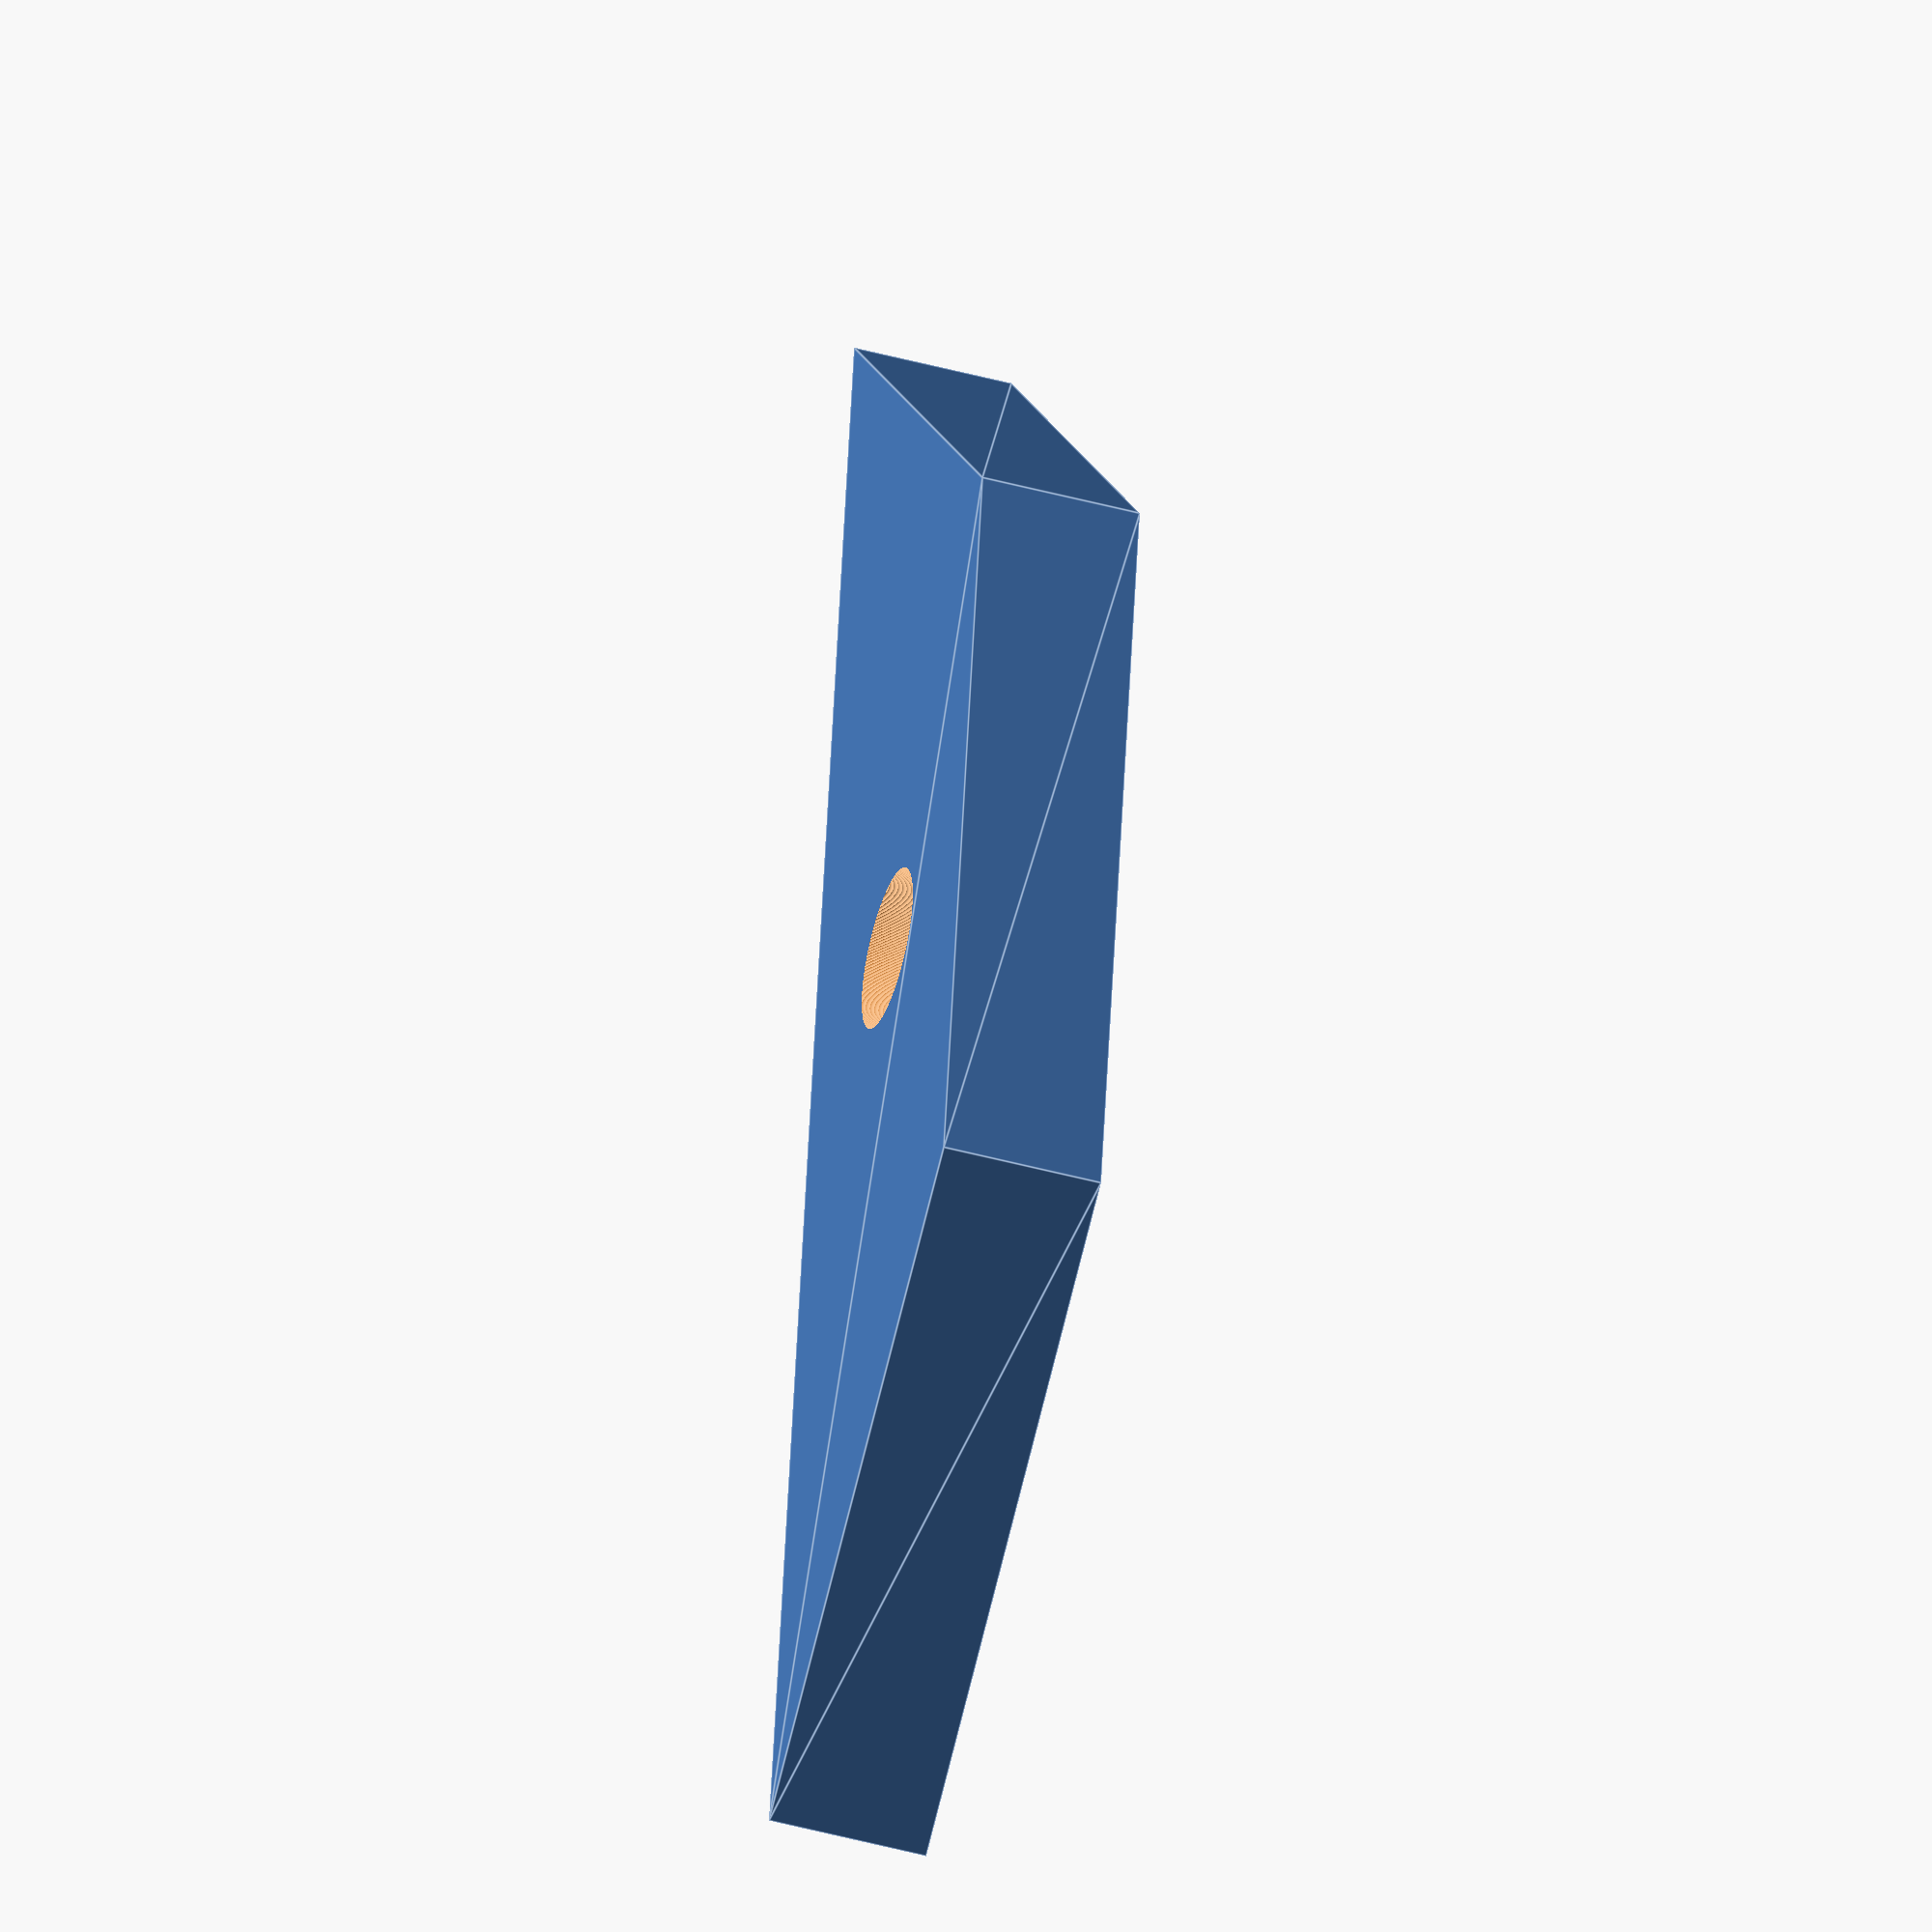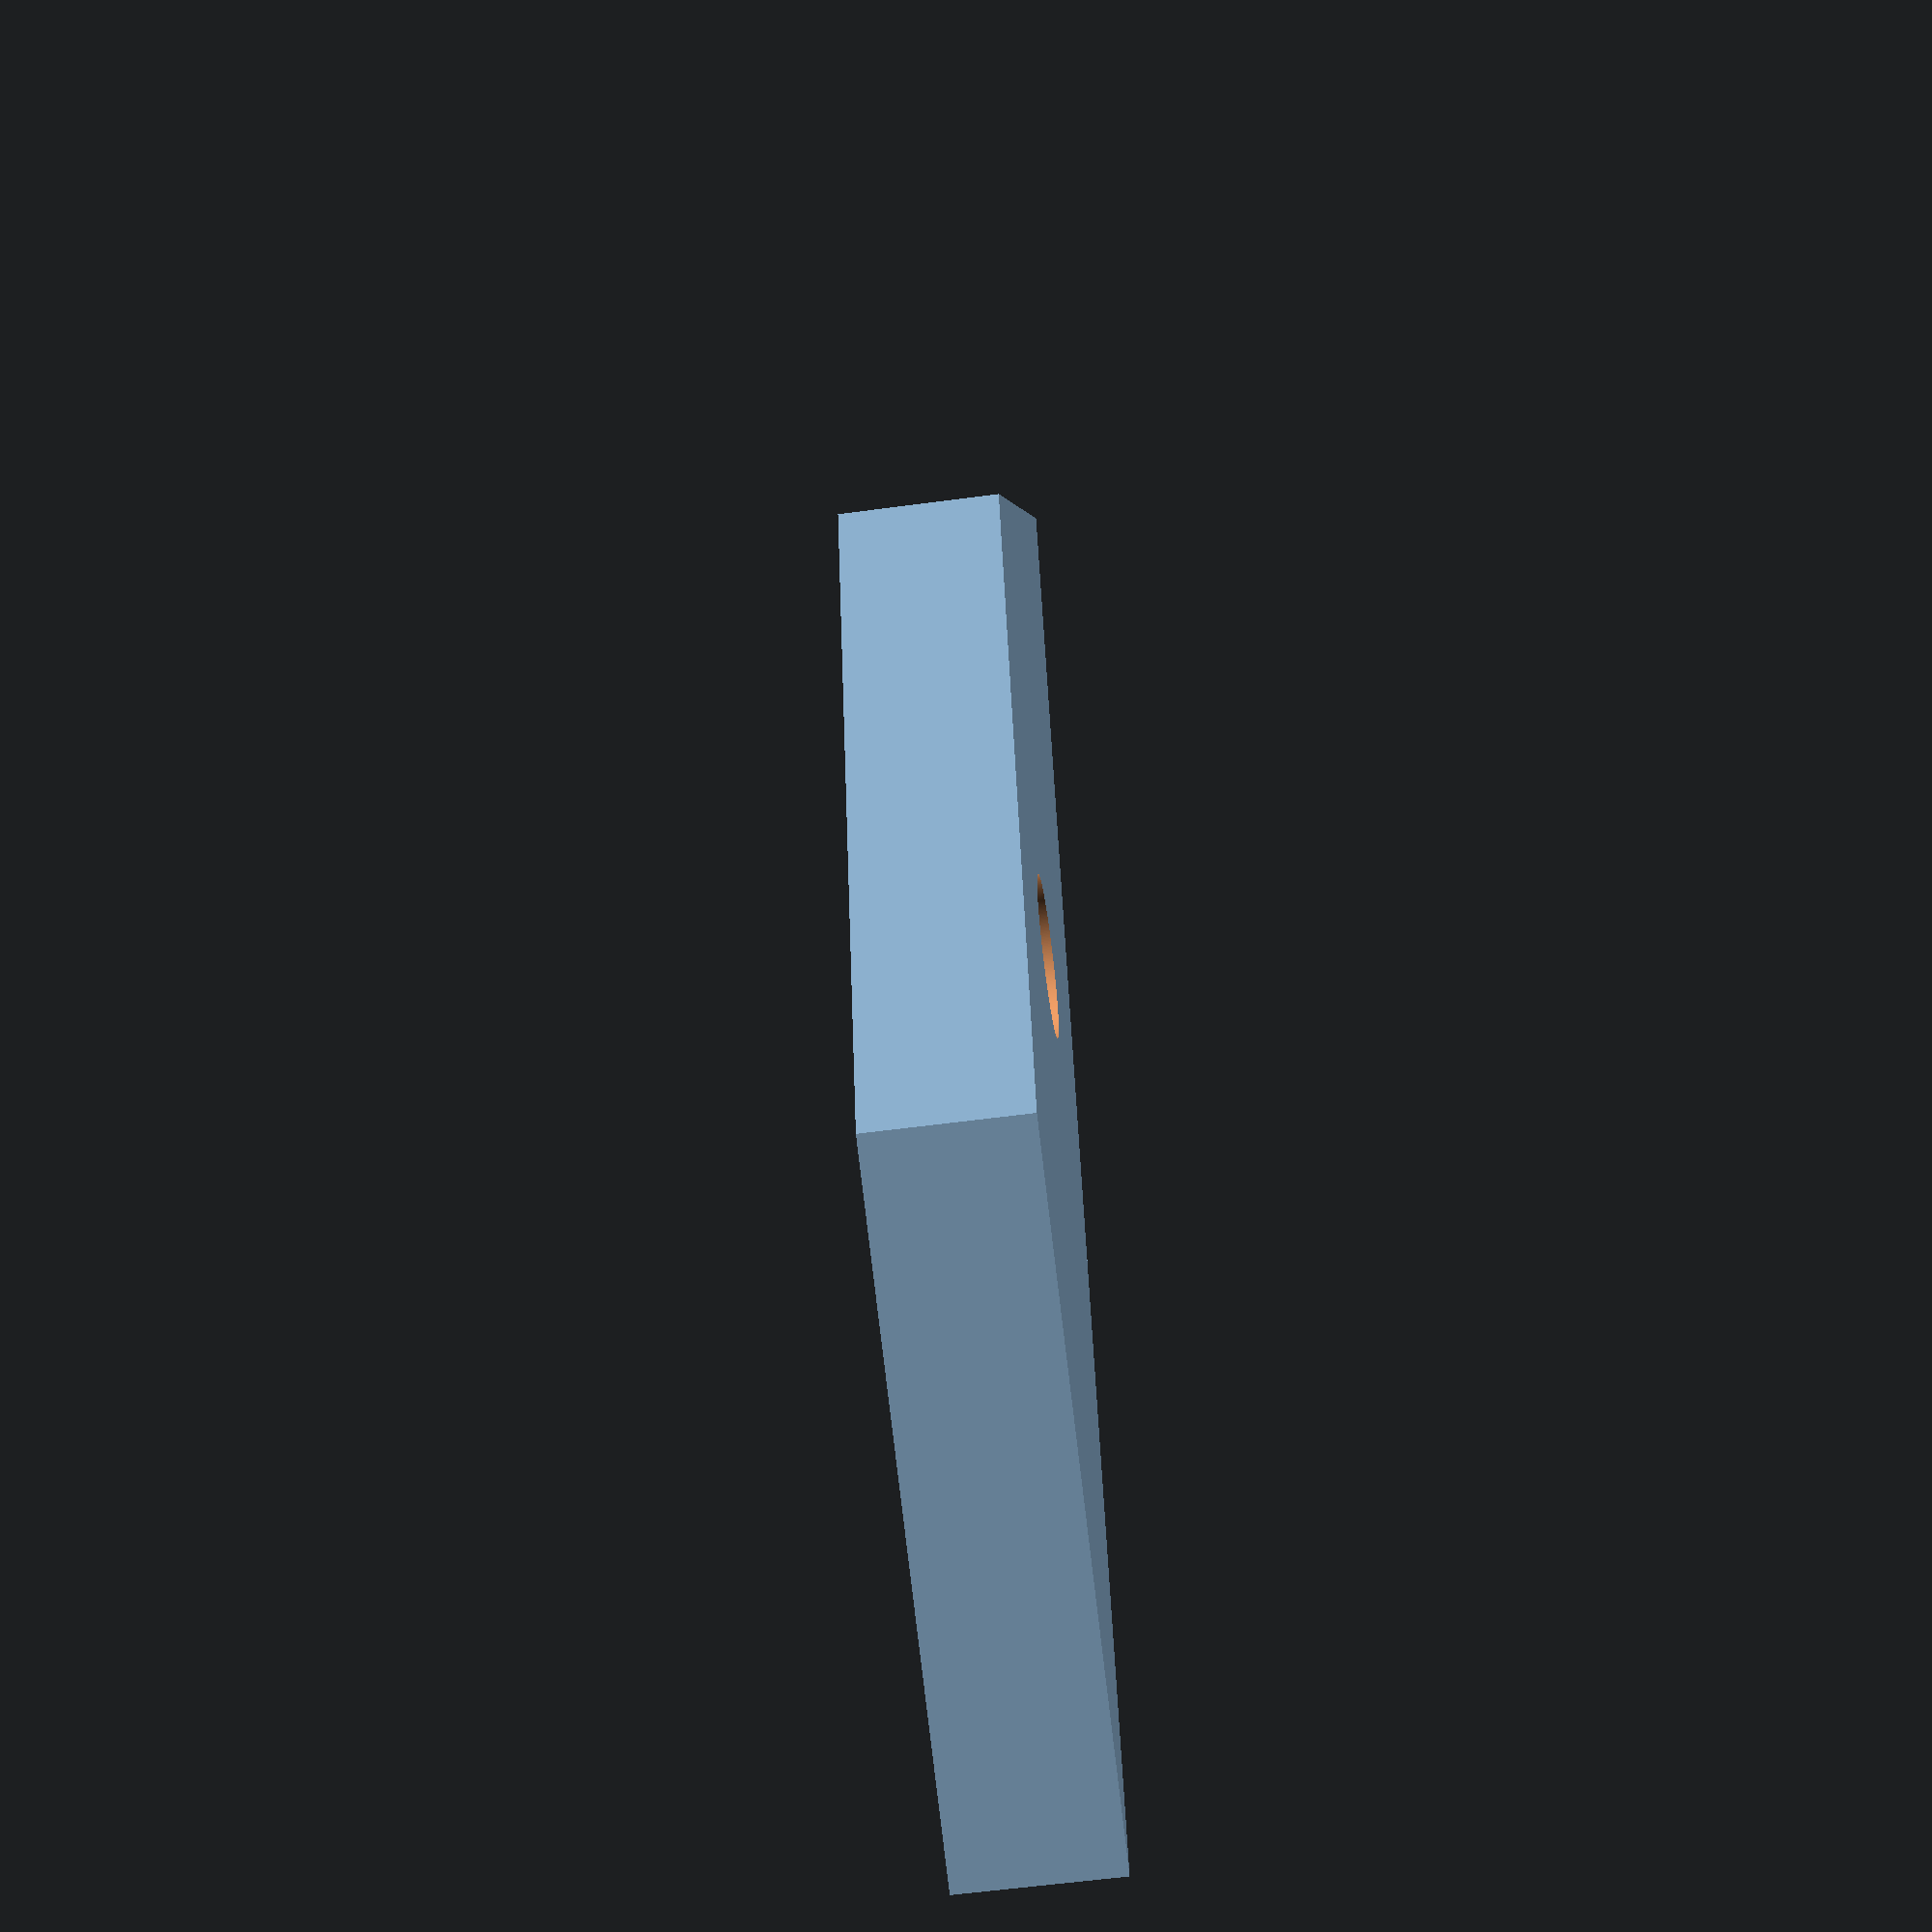
<openscad>
$fn = 360;

module holder() {
    width = 44;
    height = 12;
    thickness = 4;
    hole = 4;

    difference() {
        linear_extrude(height = thickness, center = false)
        polygon(points = [
            [height, 0],
            [width - height, 0],
            [width, height],
            [0, height]
        ], paths = [[0, 1, 2, 3]], convexity = 1);
    
        translate([width / 2, height / 2, -1])
        cylinder(h = thickness + 2, 
            r = hole / 2, center = false);
    }
}

holder();

</openscad>
<views>
elev=224.2 azim=98.7 roll=108.0 proj=o view=edges
elev=57.5 azim=285.5 roll=98.0 proj=p view=solid
</views>
